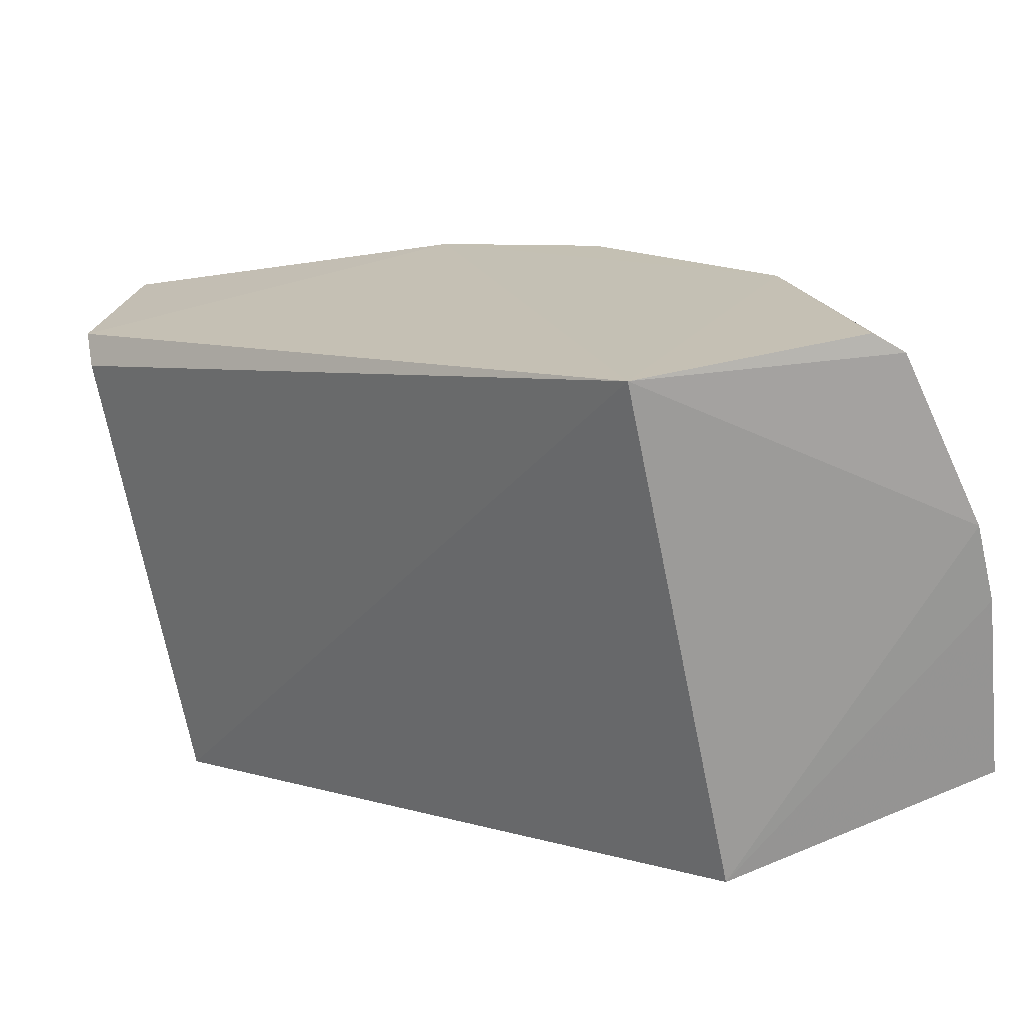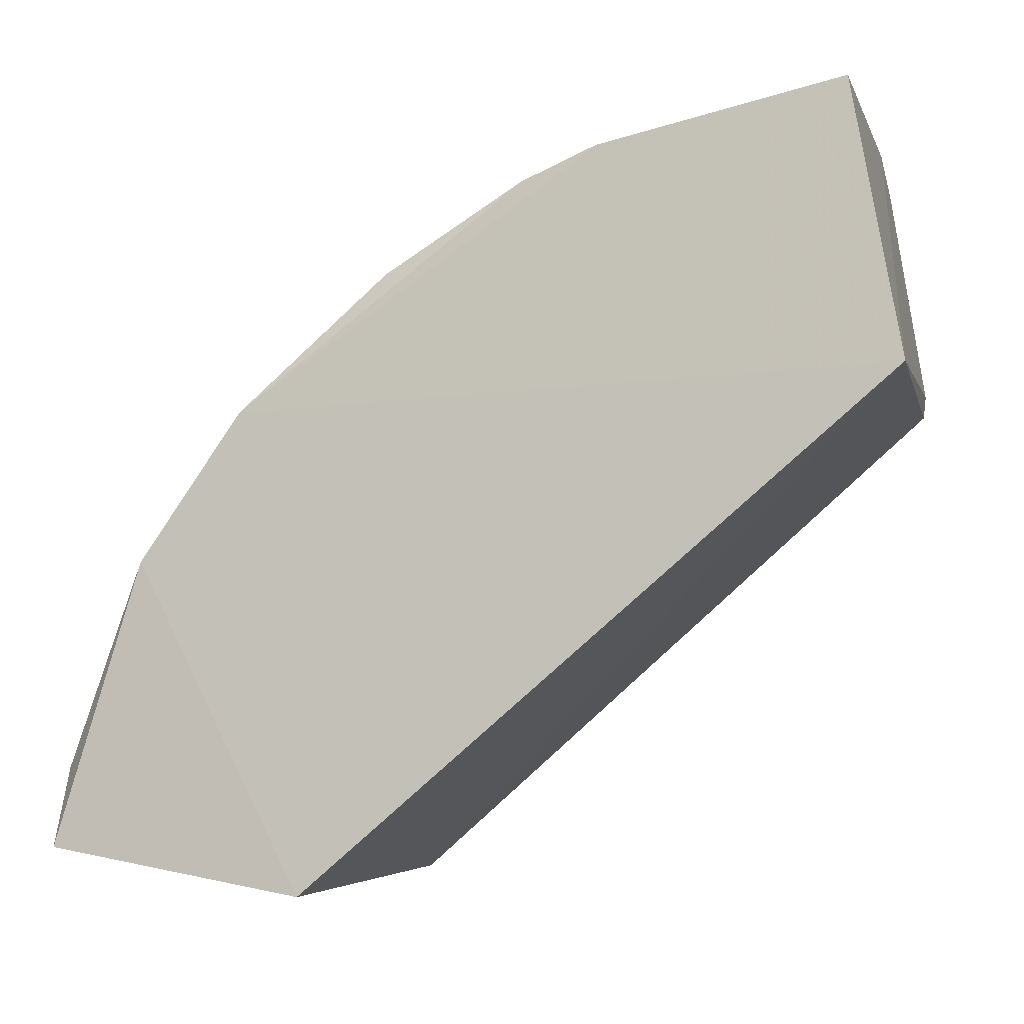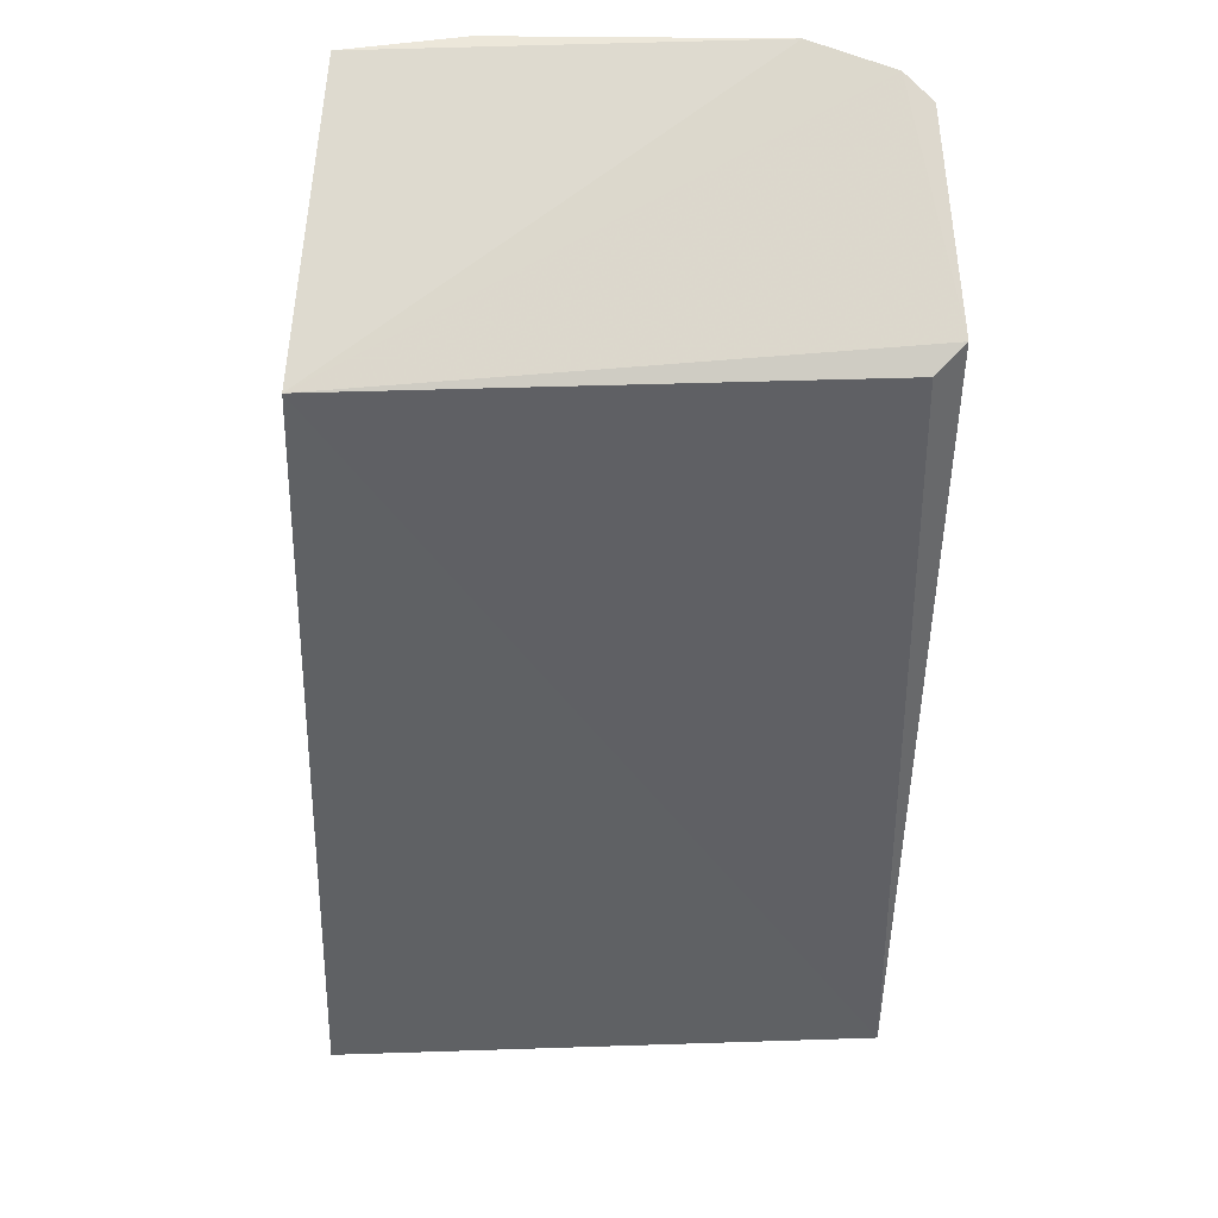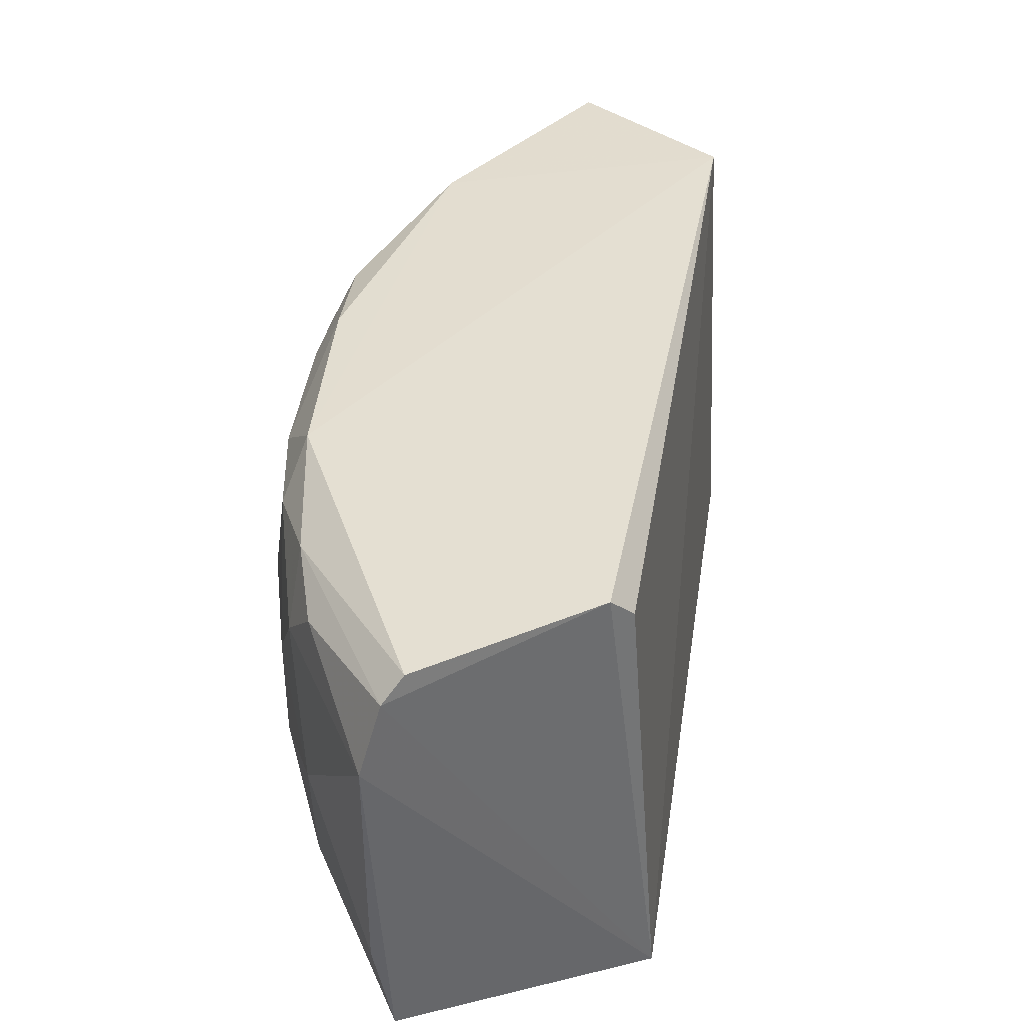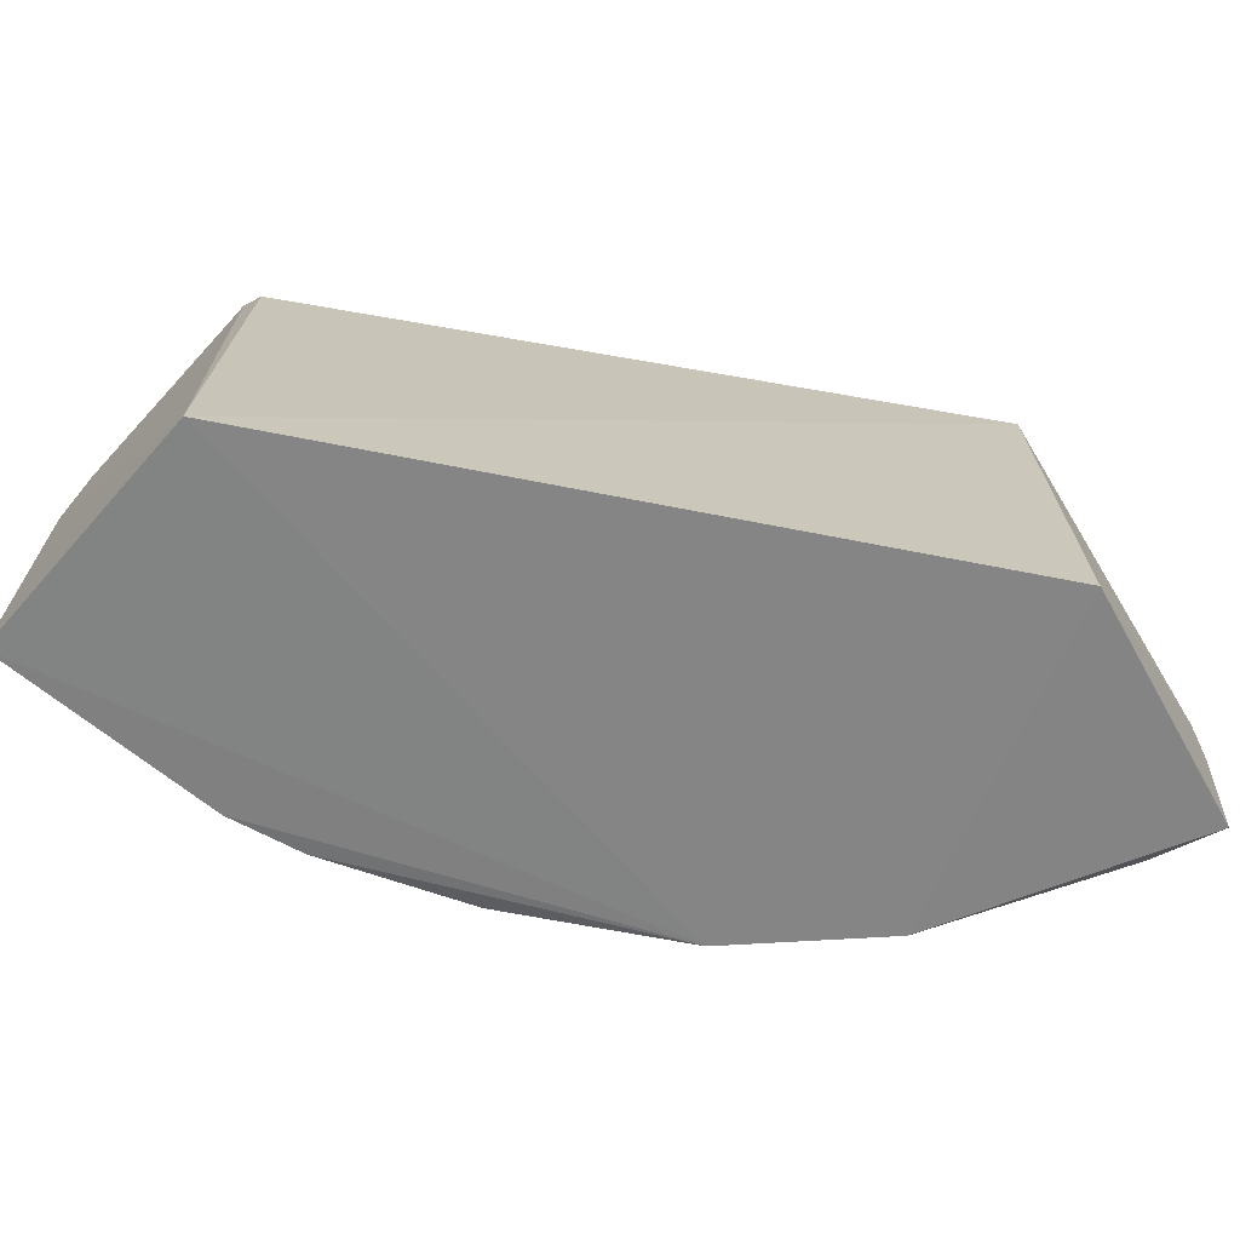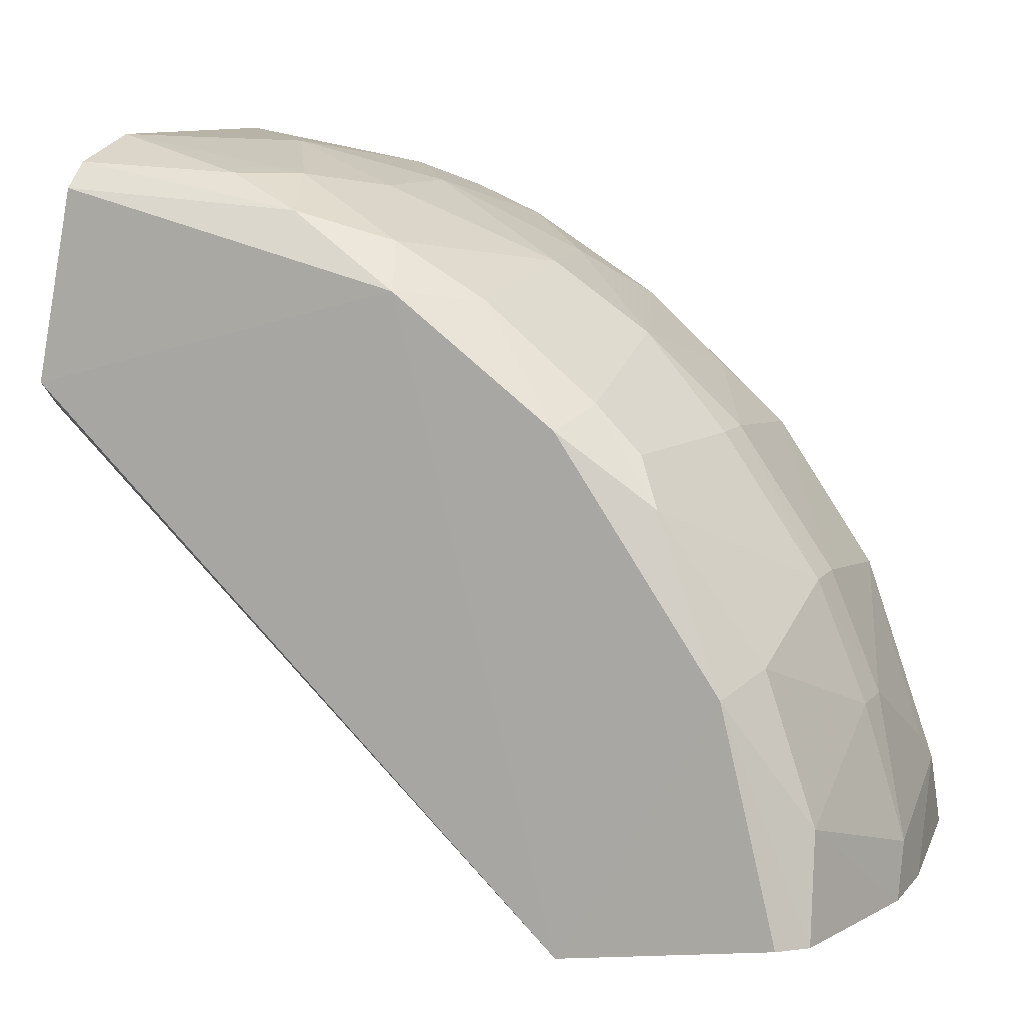
<metadata>
{"format":"obj","ext":"obj","renderer":"f3d","projection":"perspective","resolution":1024,"background":"white","views":[{"elev":-66.2,"azim":14.2,"up":"+Y"},{"elev":-6.8,"azim":-164.7,"up":"+Y"},{"elev":-8.2,"azim":-92.1,"up":"+Y"},{"elev":40.4,"azim":-121.3,"up":"+Z"},{"elev":-67.4,"azim":-51.2,"up":"+Z"},{"elev":11.1,"azim":25.4,"up":"+Y"}]}
</metadata>
<code>
v 0.09835 0.02664 0.01709
v 0.02008 0.102 0.03811
v 0.03606 0.09692 0.04385
v 0.06991 0.009916 0.06807
v -0.003499 0.06706 0.006172
v 2.1e-05 0.07317 0.06807
v 0.07924 0.06251 0.06119
v 0.06709 0.008086 0.007016
v 0.05883 0.0818 0.01311
v 0.09887 0.01411 0.06243
v 0.002662 0.1009 0.009638
v 0.003677 0.09695 0.06602
v 0.08917 0.04773 0.0112
v 0.09947 0.01353 0.0104
v 0.0474 0.08614 0.06459
v 0.06733 0.07929 0.03531
v 0.09093 0.05096 0.03811
v 2.1e-05 0.06982 0.06474
v 0.08833 0.04214 0.0644
v 0.03246 0.09537 0.01134
v 0.1029 0.01325 0.04121
v 0.003799 0.103 0.05357
v 0.07683 0.06554 0.01162
v 0.09161 0.04492 0.05875
v 0.05609 0.08784 0.03811
v 0.0231 0.09892 0.05923
v 0.05607 0.08482 0.05773
v 0.1025 0.01972 0.03811
v 0.07862 0.06803 0.03249
v 0.09576 0.01418 0.06543
v 0.03605 0.09695 0.0295
v 0.07587 0.06806 0.05787
v 0.04463 0.0914 0.05832
v 0.09711 0.03627 0.03227
v 0.09801 0.02688 0.05898
v 0.05328 0.08795 0.02395
v 0.003923 0.1029 0.0227
v 0.02638 0.09853 0.0172
v 0.06766 0.07114 0.06402
v 0.09724 0.03621 0.03811
v 0.09075 0.05099 0.03235
v 0.0416 0.09176 0.01184
v 0.0293 0.09866 0.0531
v 0.03278 0.09481 0.06154
v 0.07867 0.06805 0.03811
v 0.003734 0.09999 0.06288
v 0.09907 0.02308 0.0137
v 0.06992 0.07344 0.01593
v 0.1027 0.01336 0.03193
v 0.07012 0.07362 0.05776
f 32 45 50
f 4 5 8
f 8 5 13
f 8 13 14
f 6 4 15
f 12 6 15
f 5 4 18
f 6 5 18
f 4 6 18
f 15 4 19
f 4 8 21
f 10 4 21
f 11 5 22
f 5 11 23
f 13 5 23
f 11 20 23
f 17 7 24
f 7 19 24
f 4 10 30
f 19 4 30
f 10 19 30
f 2 3 31
f 3 25 31
f 7 17 32
f 25 3 33
f 15 27 33
f 27 25 33
f 1 13 34
f 19 10 35
f 10 21 35
f 24 19 35
f 21 28 35
f 16 9 36
f 25 16 36
f 31 25 36
f 22 2 37
f 11 22 37
f 20 11 38
f 2 31 38
f 31 20 38
f 37 2 38
f 11 37 38
f 15 19 39
f 19 7 39
f 27 15 39
f 17 24 40
f 34 17 40
f 28 34 40
f 24 35 40
f 35 28 40
f 13 23 41
f 29 17 41
f 23 29 41
f 34 13 41
f 17 34 41
f 9 23 42
f 23 20 42
f 20 31 42
f 36 9 42
f 31 36 42
f 3 2 43
f 2 22 43
f 22 26 43
f 33 3 43
f 33 43 44
f 12 15 44
f 15 33 44
f 43 26 44
f 29 16 45
f 17 29 45
f 32 17 45
f 5 6 46
f 6 12 46
f 22 5 46
f 26 22 46
f 12 44 46
f 44 26 46
f 13 1 47
f 14 13 47
f 1 34 47
f 34 28 47
f 9 16 48
f 23 9 48
f 16 29 48
f 29 23 48
f 8 14 49
f 21 8 49
f 28 21 49
f 14 47 49
f 47 28 49
f 16 25 50
f 25 27 50
f 7 32 50
f 39 7 50
f 27 39 50
f 45 16 50

</code>
